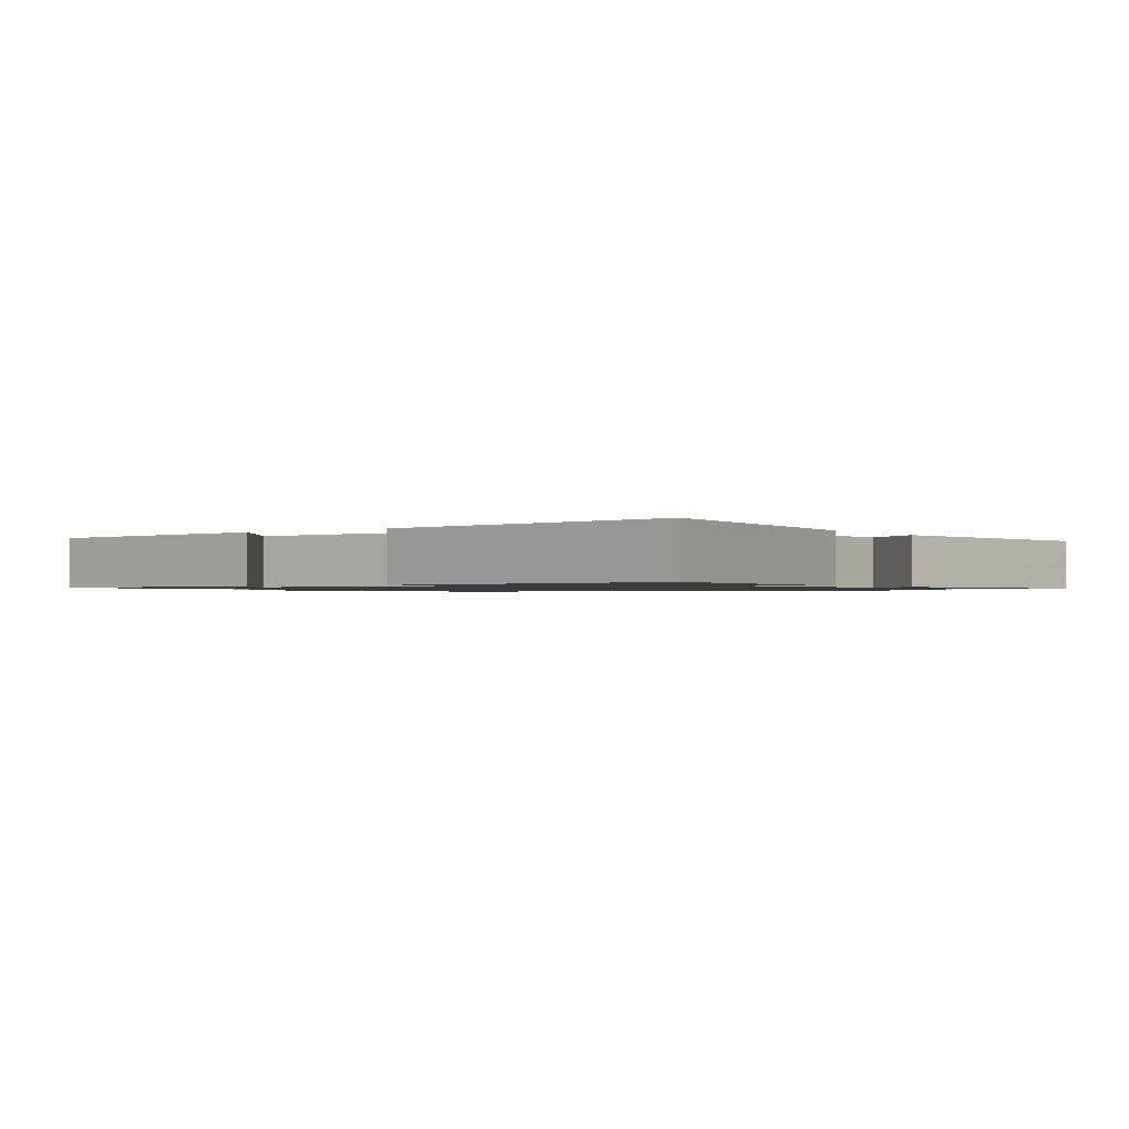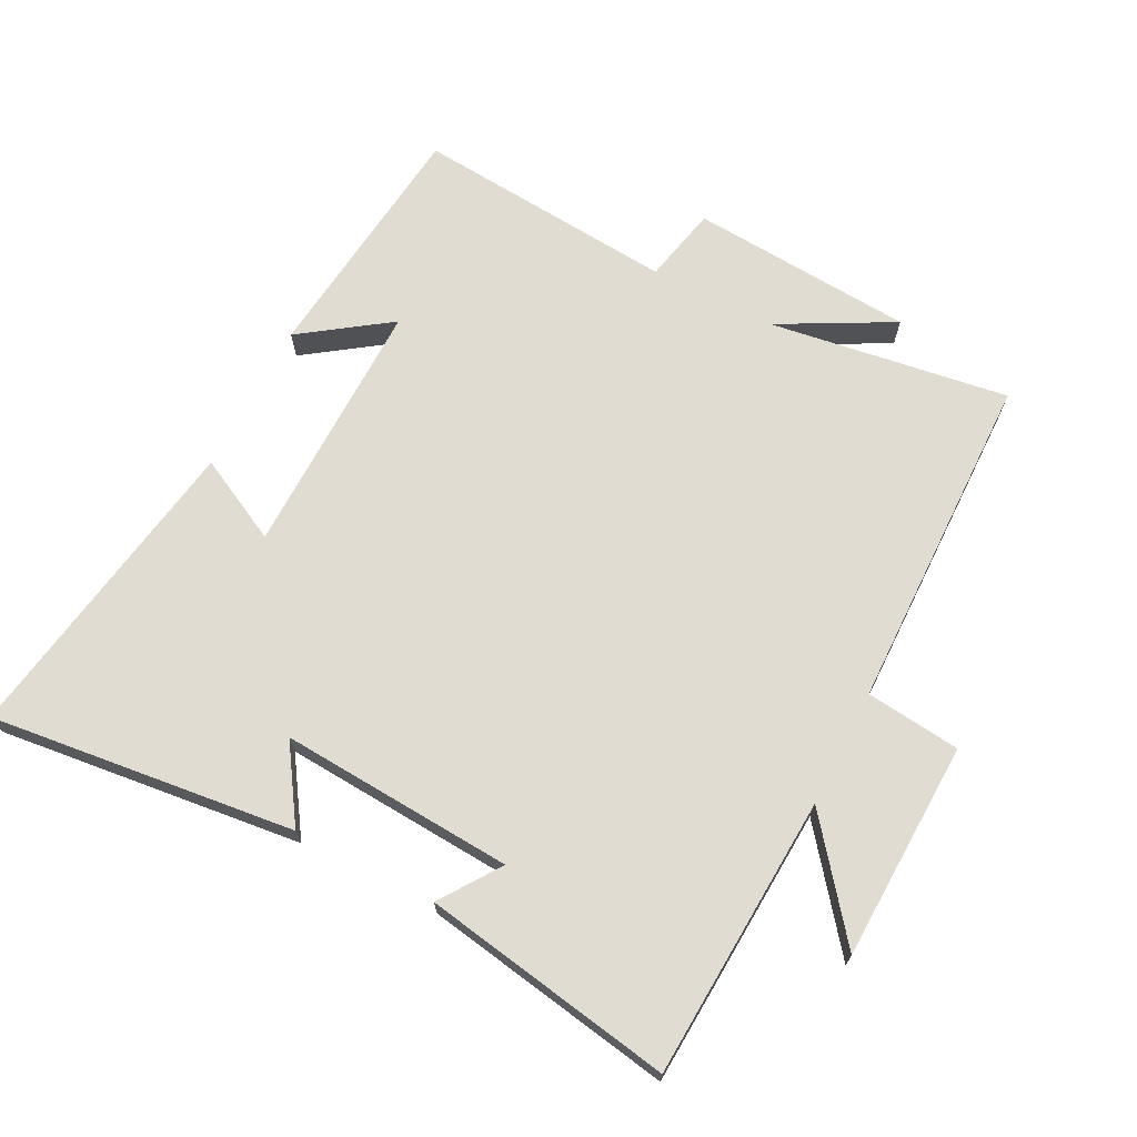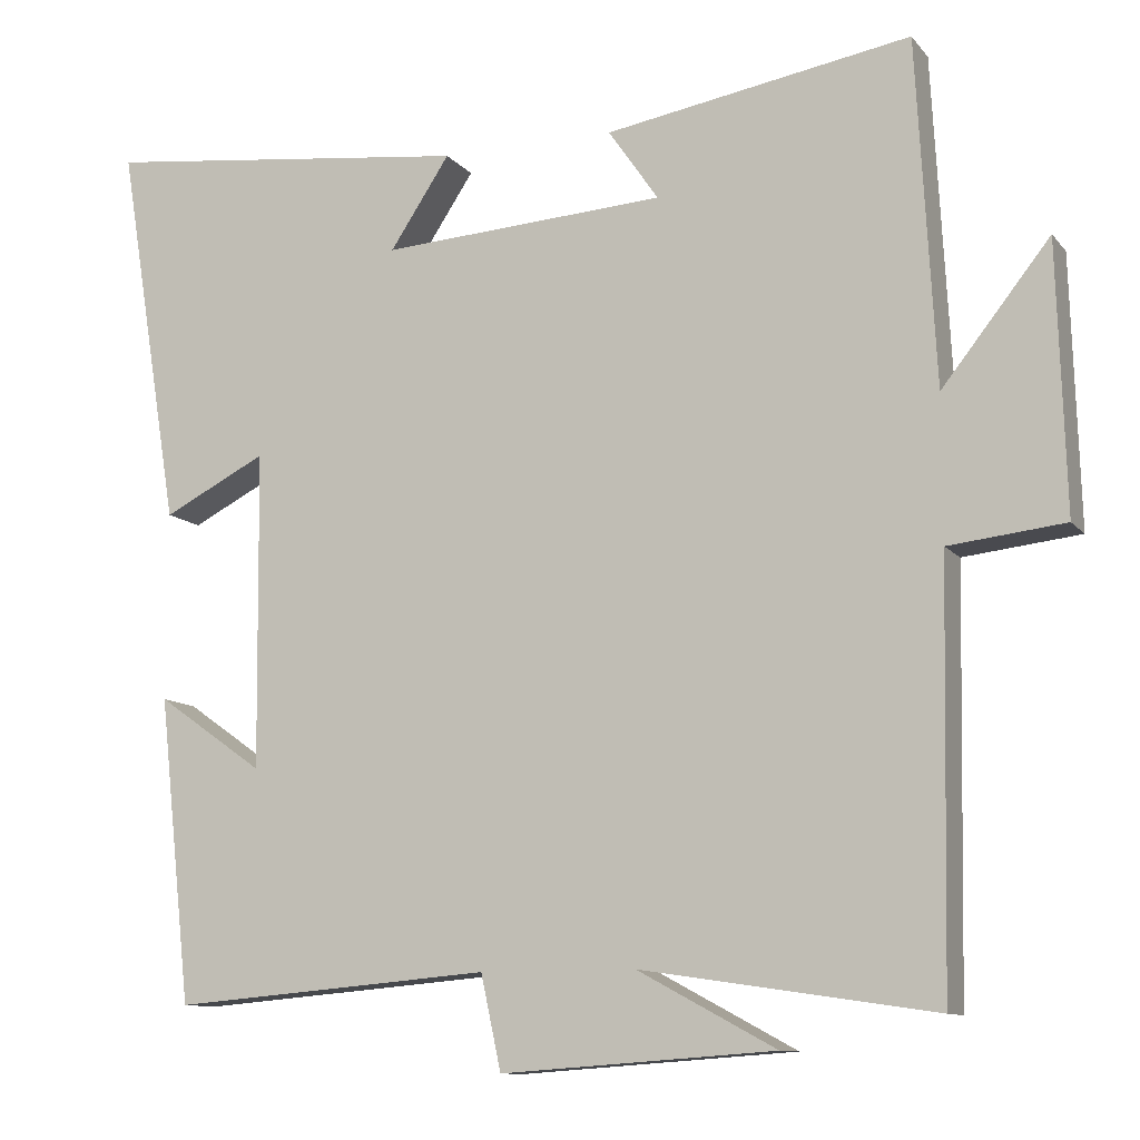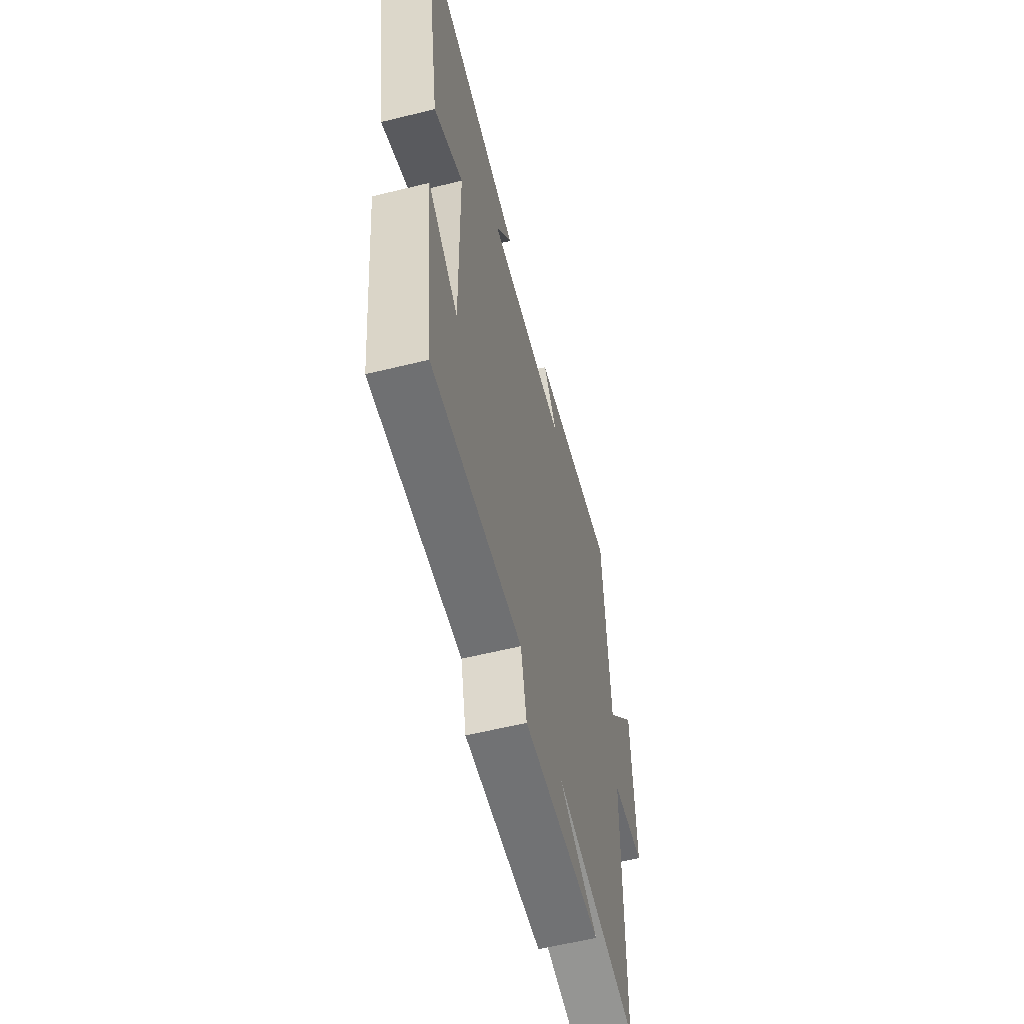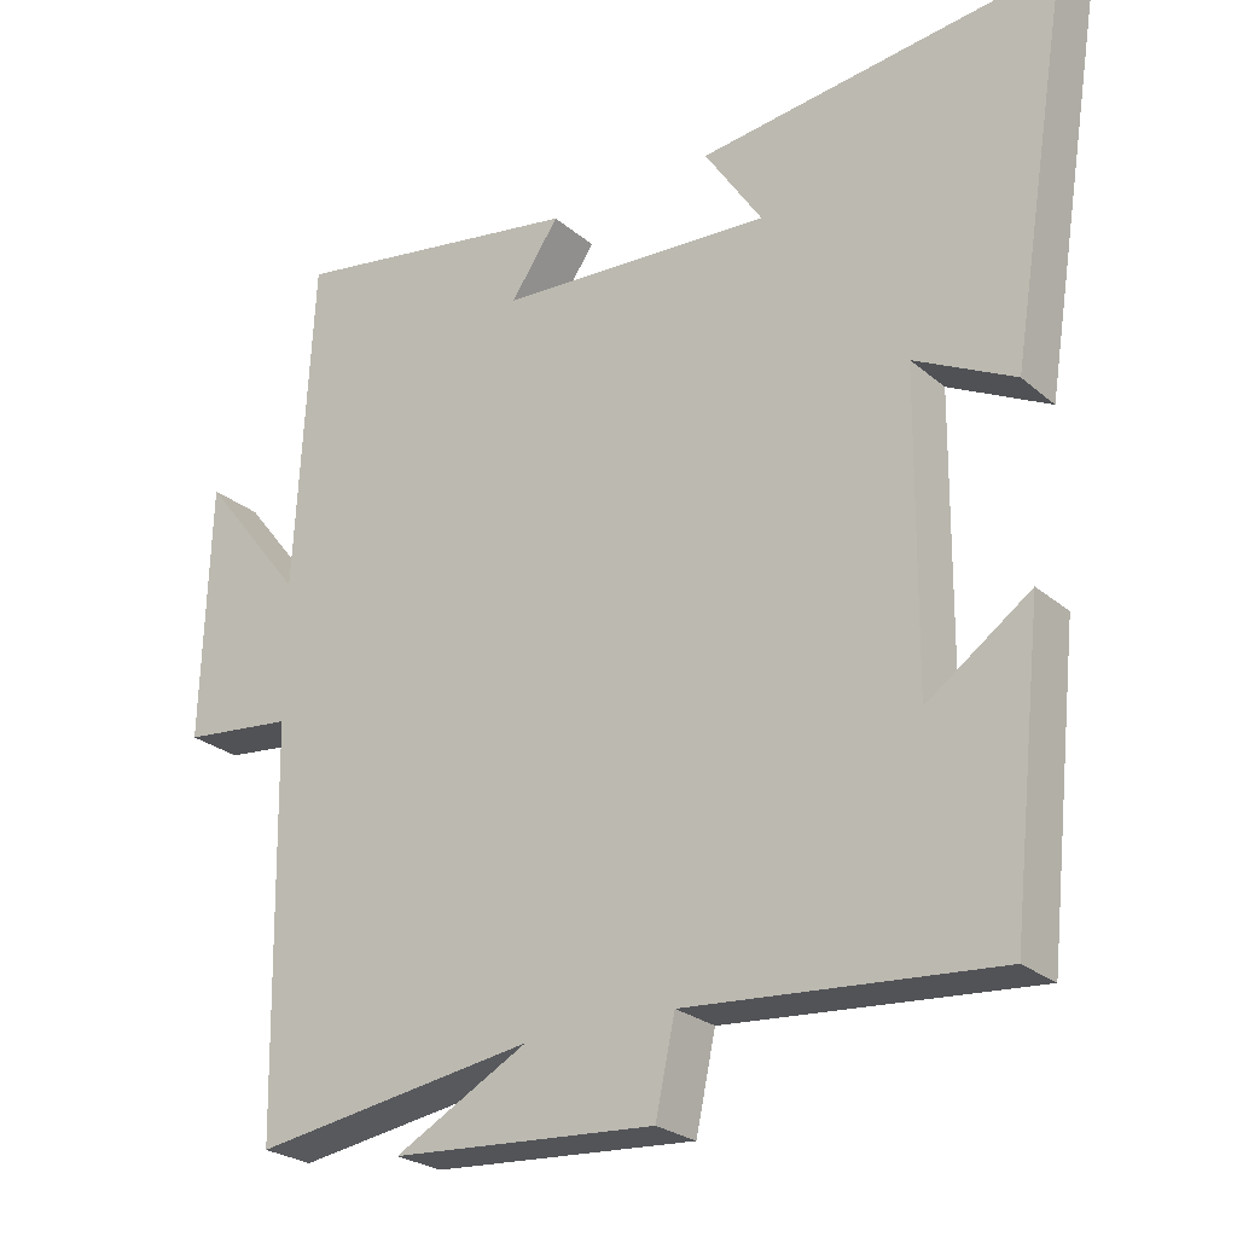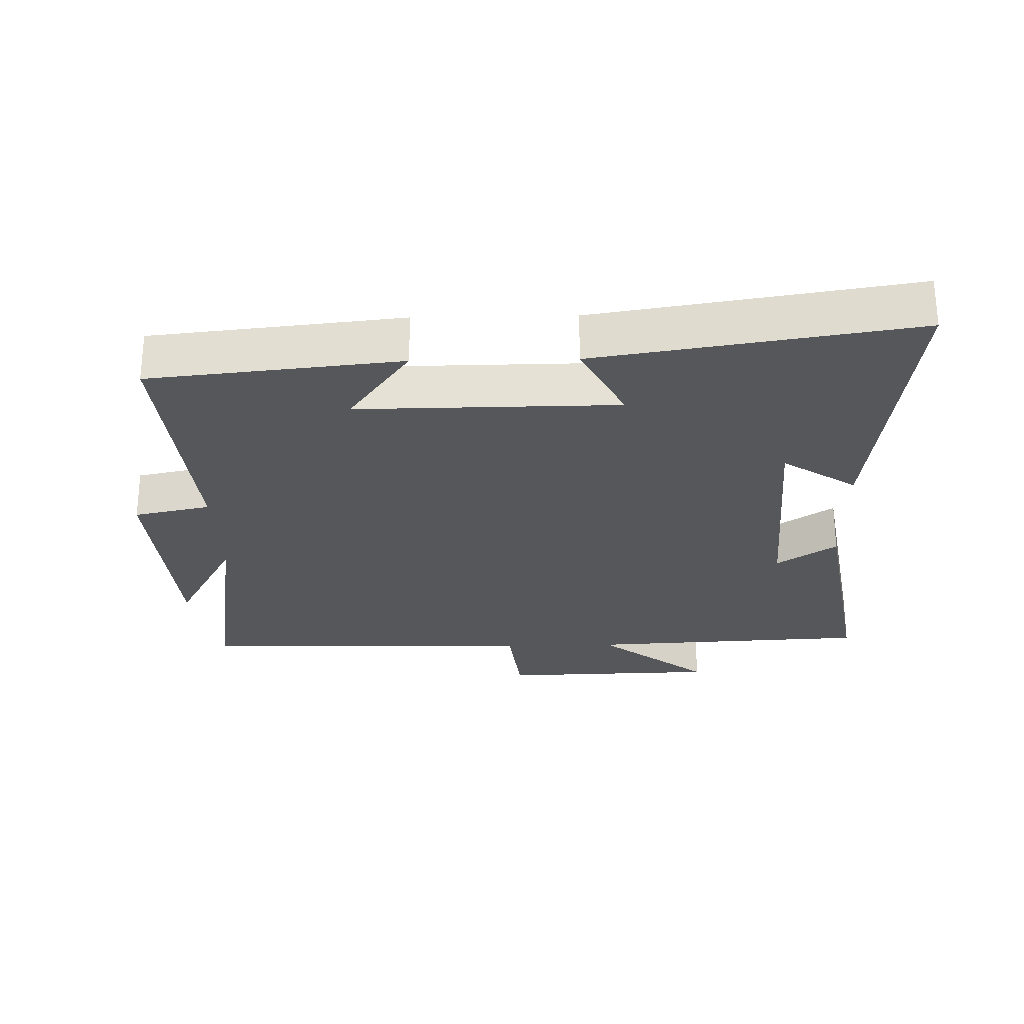
<metadata>
{"format":"obj","ext":"obj","renderer":"f3d","projection":"perspective","resolution":1024,"background":"white","views":[{"elev":-1.1,"azim":-55.0,"up":"+Y"},{"elev":69.1,"azim":27.3,"up":"+Y"},{"elev":-10.8,"azim":22.9,"up":"+Z"},{"elev":-59.4,"azim":-75.8,"up":"+Z"},{"elev":-25.3,"azim":-143.1,"up":"+Z"},{"elev":-26.7,"azim":-88.8,"up":"+Y"}]}
</metadata>
<code>
v -0.459 0.07 -0.533
v -0.5 0.07 -0.156
v -0.368 0.07 -0.249
v -0.372 0.07 0.143
v -0.5 0.07 0.078
v -0.577 0.07 0.554
v -0.117 0.07 0.5
v -0.191 0.07 0.388
v 0.161 0.07 0.41
v 0.099 0.07 0.5
v 0.477 0.07 0.564
v 0.5 0.07 0.138
v 0.633 0.07 0.306
v 0.643 0.07 -0.024
v 0.5 0.07 -0.04
v 0.49 0.07 -0.554
v 0.128 0.07 -0.5
v 0.299 0.07 -0.592
v -0.039 0.07 -0.616
v -0.064 0.07 -0.5
v -0.459 0 -0.533
v -0.5 0 -0.156
v -0.368 0 -0.249
v -0.372 0 0.143
v -0.5 0 0.078
v -0.577 0 0.554
v -0.117 0 0.5
v -0.191 0 0.388
v 0.161 0 0.41
v 0.099 0 0.5
v 0.477 0 0.564
v 0.5 0 0.138
v 0.633 0 0.306
v 0.643 0 -0.024
v 0.5 0 -0.04
v 0.49 0 -0.554
v 0.128 0 -0.5
v 0.299 0 -0.592
v -0.039 0 -0.616
v -0.064 0 -0.5
f 17 18 19 20
f 15 16 17
f 15 17 20
f 12 13 14 15
f 9 10 11 12
f 8 9 12 15
f 5 6 7 8
f 4 5 8
f 3 4 8 15
f 20 1 2 3
f 3 15 20
f 40 39 38 37
f 37 36 35
f 40 37 35
f 35 34 33 32
f 32 31 30 29
f 35 32 29 28
f 28 27 26 25
f 28 25 24
f 35 28 24 23
f 23 22 21 40
f 40 35 23
f 1 21 22 2
f 2 22 23 3
f 3 23 24 4
f 4 24 25 5
f 5 25 26 6
f 6 26 27 7
f 7 27 28 8
f 8 28 29 9
f 9 29 30 10
f 10 30 31 11
f 11 31 32 12
f 12 32 33 13
f 13 33 34 14
f 14 34 35 15
f 15 35 36 16
f 16 36 37 17
f 17 37 38 18
f 18 38 39 19
f 19 39 40 20
f 20 40 21 1

</code>
